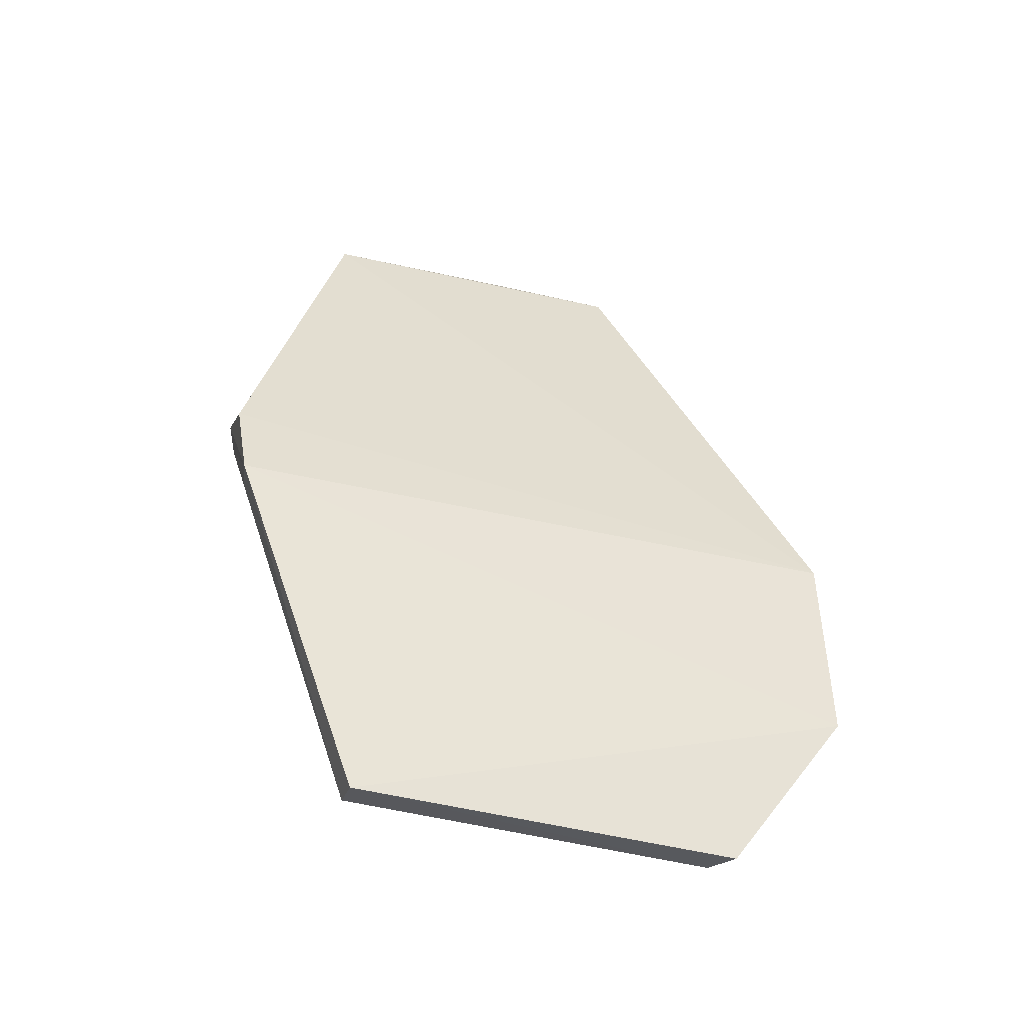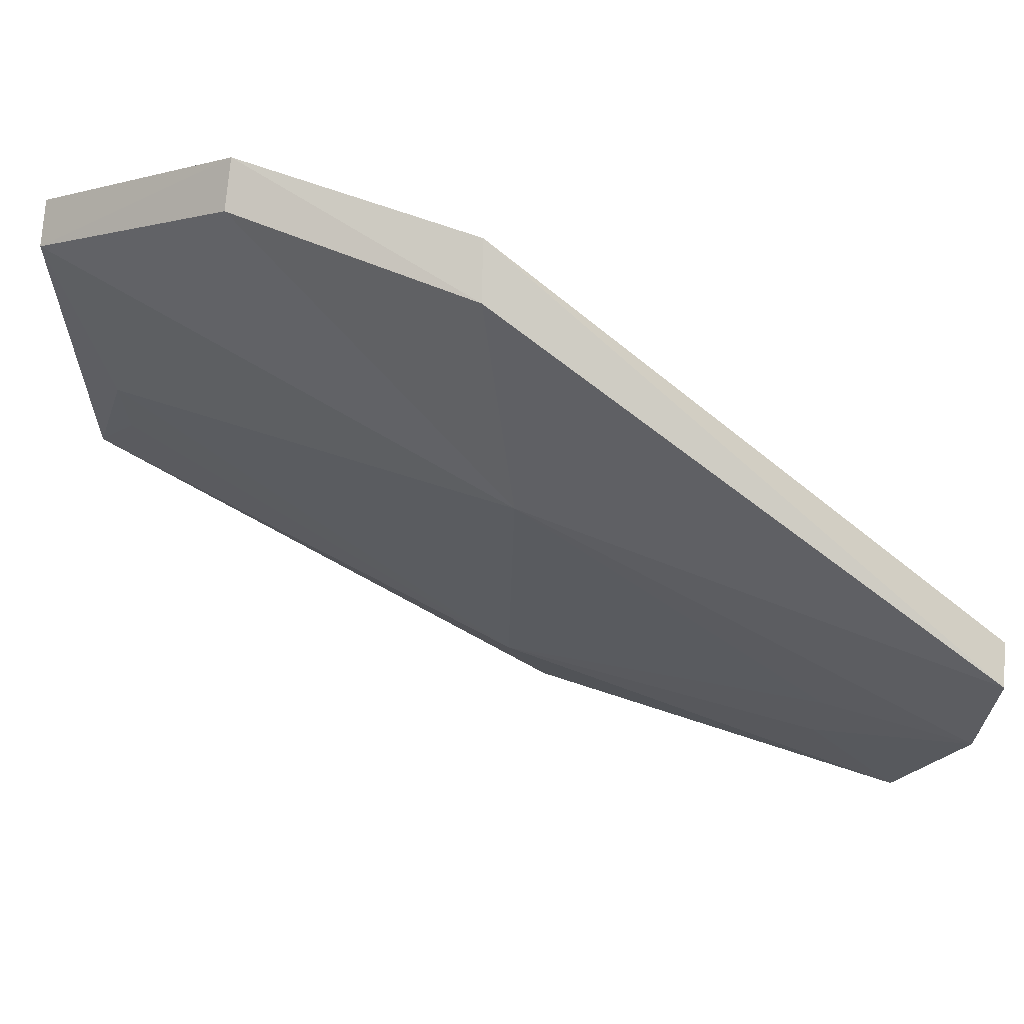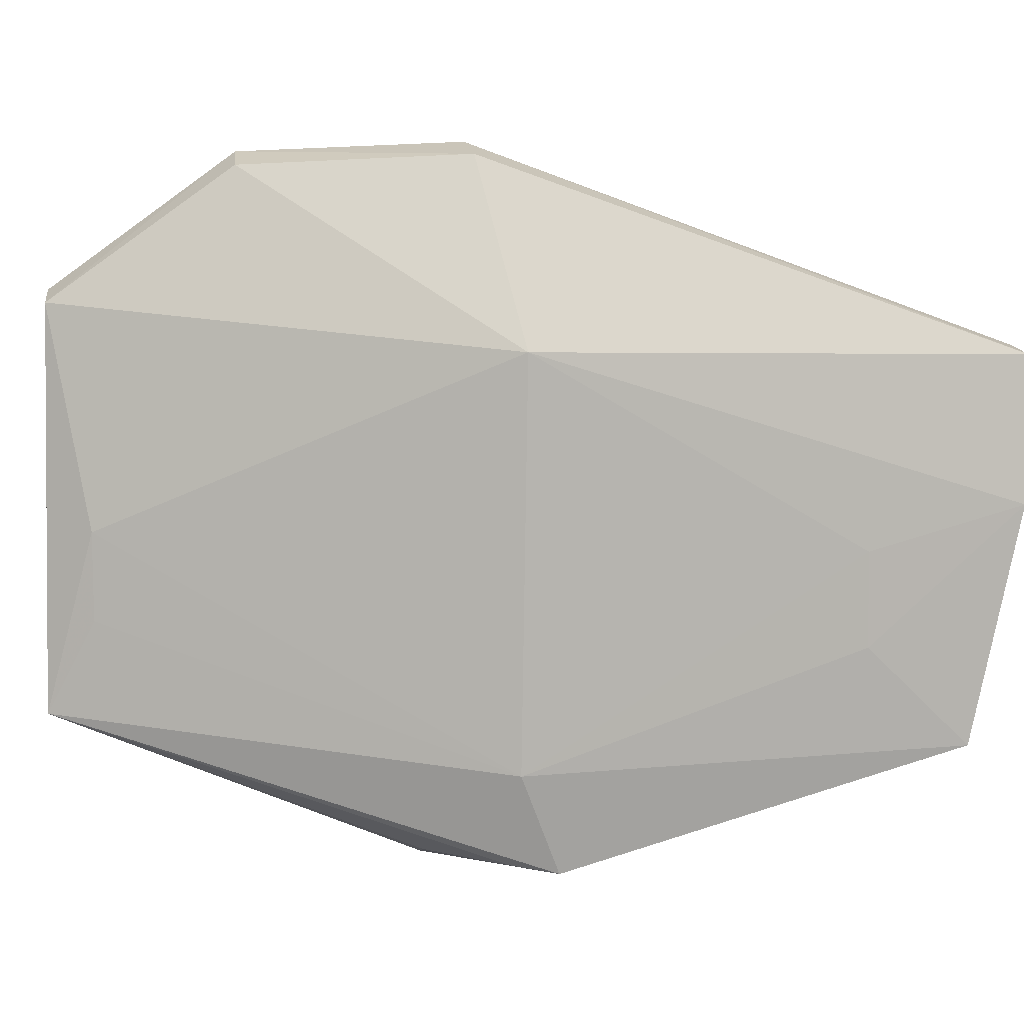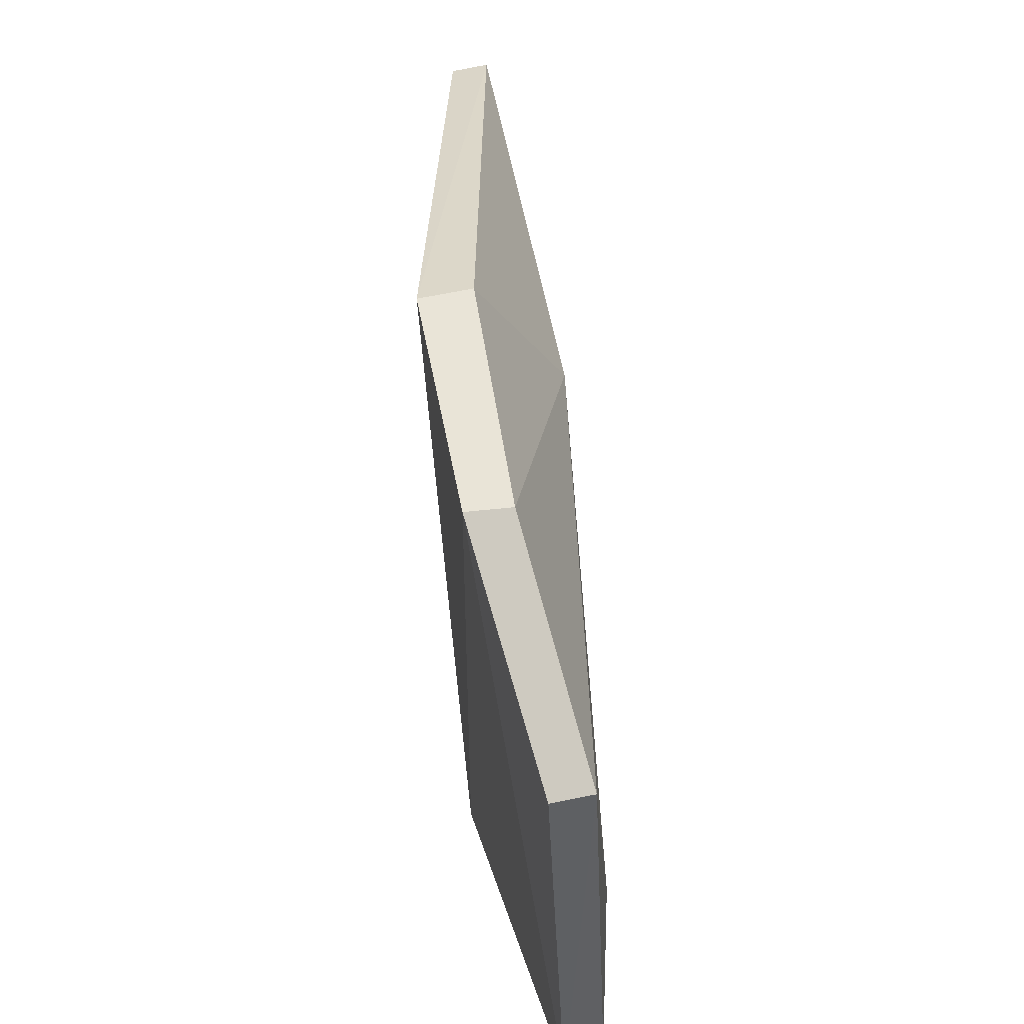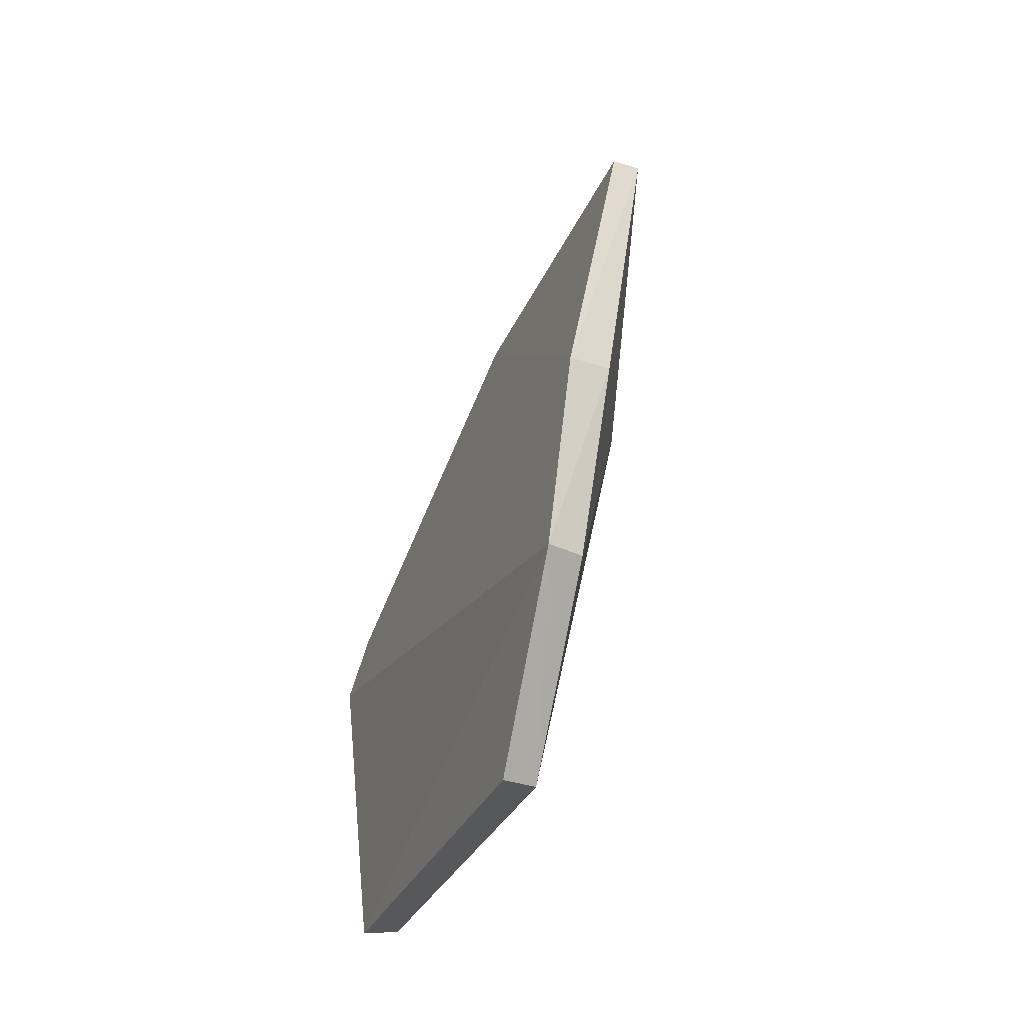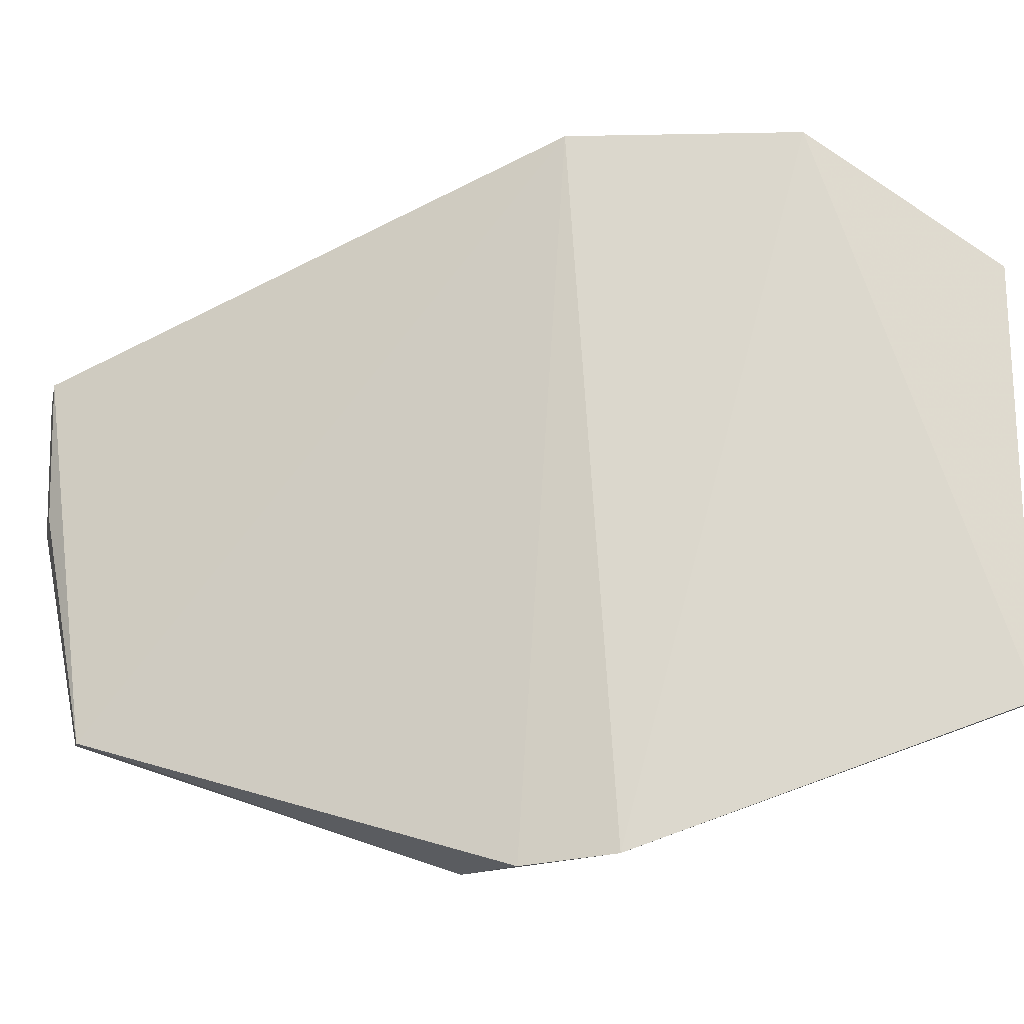
<metadata>
{"format":"obj","ext":"obj","renderer":"f3d","projection":"perspective","resolution":1024,"background":"white","views":[{"elev":-37.5,"azim":66.1,"up":"+Z"},{"elev":68.5,"azim":-75.1,"up":"+Y"},{"elev":6.0,"azim":-88.1,"up":"+Y"},{"elev":49.0,"azim":163.9,"up":"+Y"},{"elev":-33.6,"azim":155.4,"up":"+Z"},{"elev":-21.4,"azim":89.5,"up":"+Y"}]}
</metadata>
<code>
v -0.07312 0.01174 0.1441
v -0.06562 -0.0155 0.1146
v -0.06428 0.02202 0.1169
v -0.06378 0.01431 0.09475
v -0.07229 -0.01 0.1202
v -0.06302 0.0216 0.1047
v -0.0732 -0.008098 0.1417
v -0.07236 0.01134 0.1205
v -0.06687 -0.00797 0.09499
v -0.0648 -0.00824 0.09465
v -0.06693 -0.01583 0.1194
v -0.06535 0.02081 0.105
v -0.07583 0.00422 0.1445
v -0.06597 0.01366 0.09507
v -0.06758 0.001761 0.09765
v -0.07163 -0.01517 0.1221
v -0.06707 0.02128 0.1176
v -0.0739 0.004366 0.144
v -0.07516 0.01139 0.1446
v -0.07485 0.001791 0.1371
v -0.06755 -0.00292 0.09769
v -0.06778 -0.01488 0.1149
v -0.07516 -0.007661 0.142
v -0.07089 -0.01492 0.1196
v -0.07482 -0.002933 0.1372
f 6 3 2
f 7 3 1
f 10 6 2
f 10 4 6
f 10 2 9
f 11 2 3
f 11 3 7
f 14 10 9
f 14 4 10
f 14 8 12
f 14 12 6
f 14 6 4
f 15 5 8
f 15 14 9
f 15 8 14
f 16 11 7
f 16 5 9
f 16 2 11
f 17 3 6
f 17 6 12
f 17 12 8
f 18 13 7
f 18 7 1
f 18 1 13
f 19 13 1
f 19 8 13
f 19 17 8
f 19 1 3
f 19 3 17
f 20 13 8
f 20 8 5
f 21 15 9
f 21 9 5
f 21 5 15
f 22 9 2
f 23 5 16
f 23 16 7
f 23 7 13
f 24 16 9
f 24 9 22
f 24 22 2
f 24 2 16
f 25 20 5
f 25 5 23
f 25 23 13
f 25 13 20

</code>
